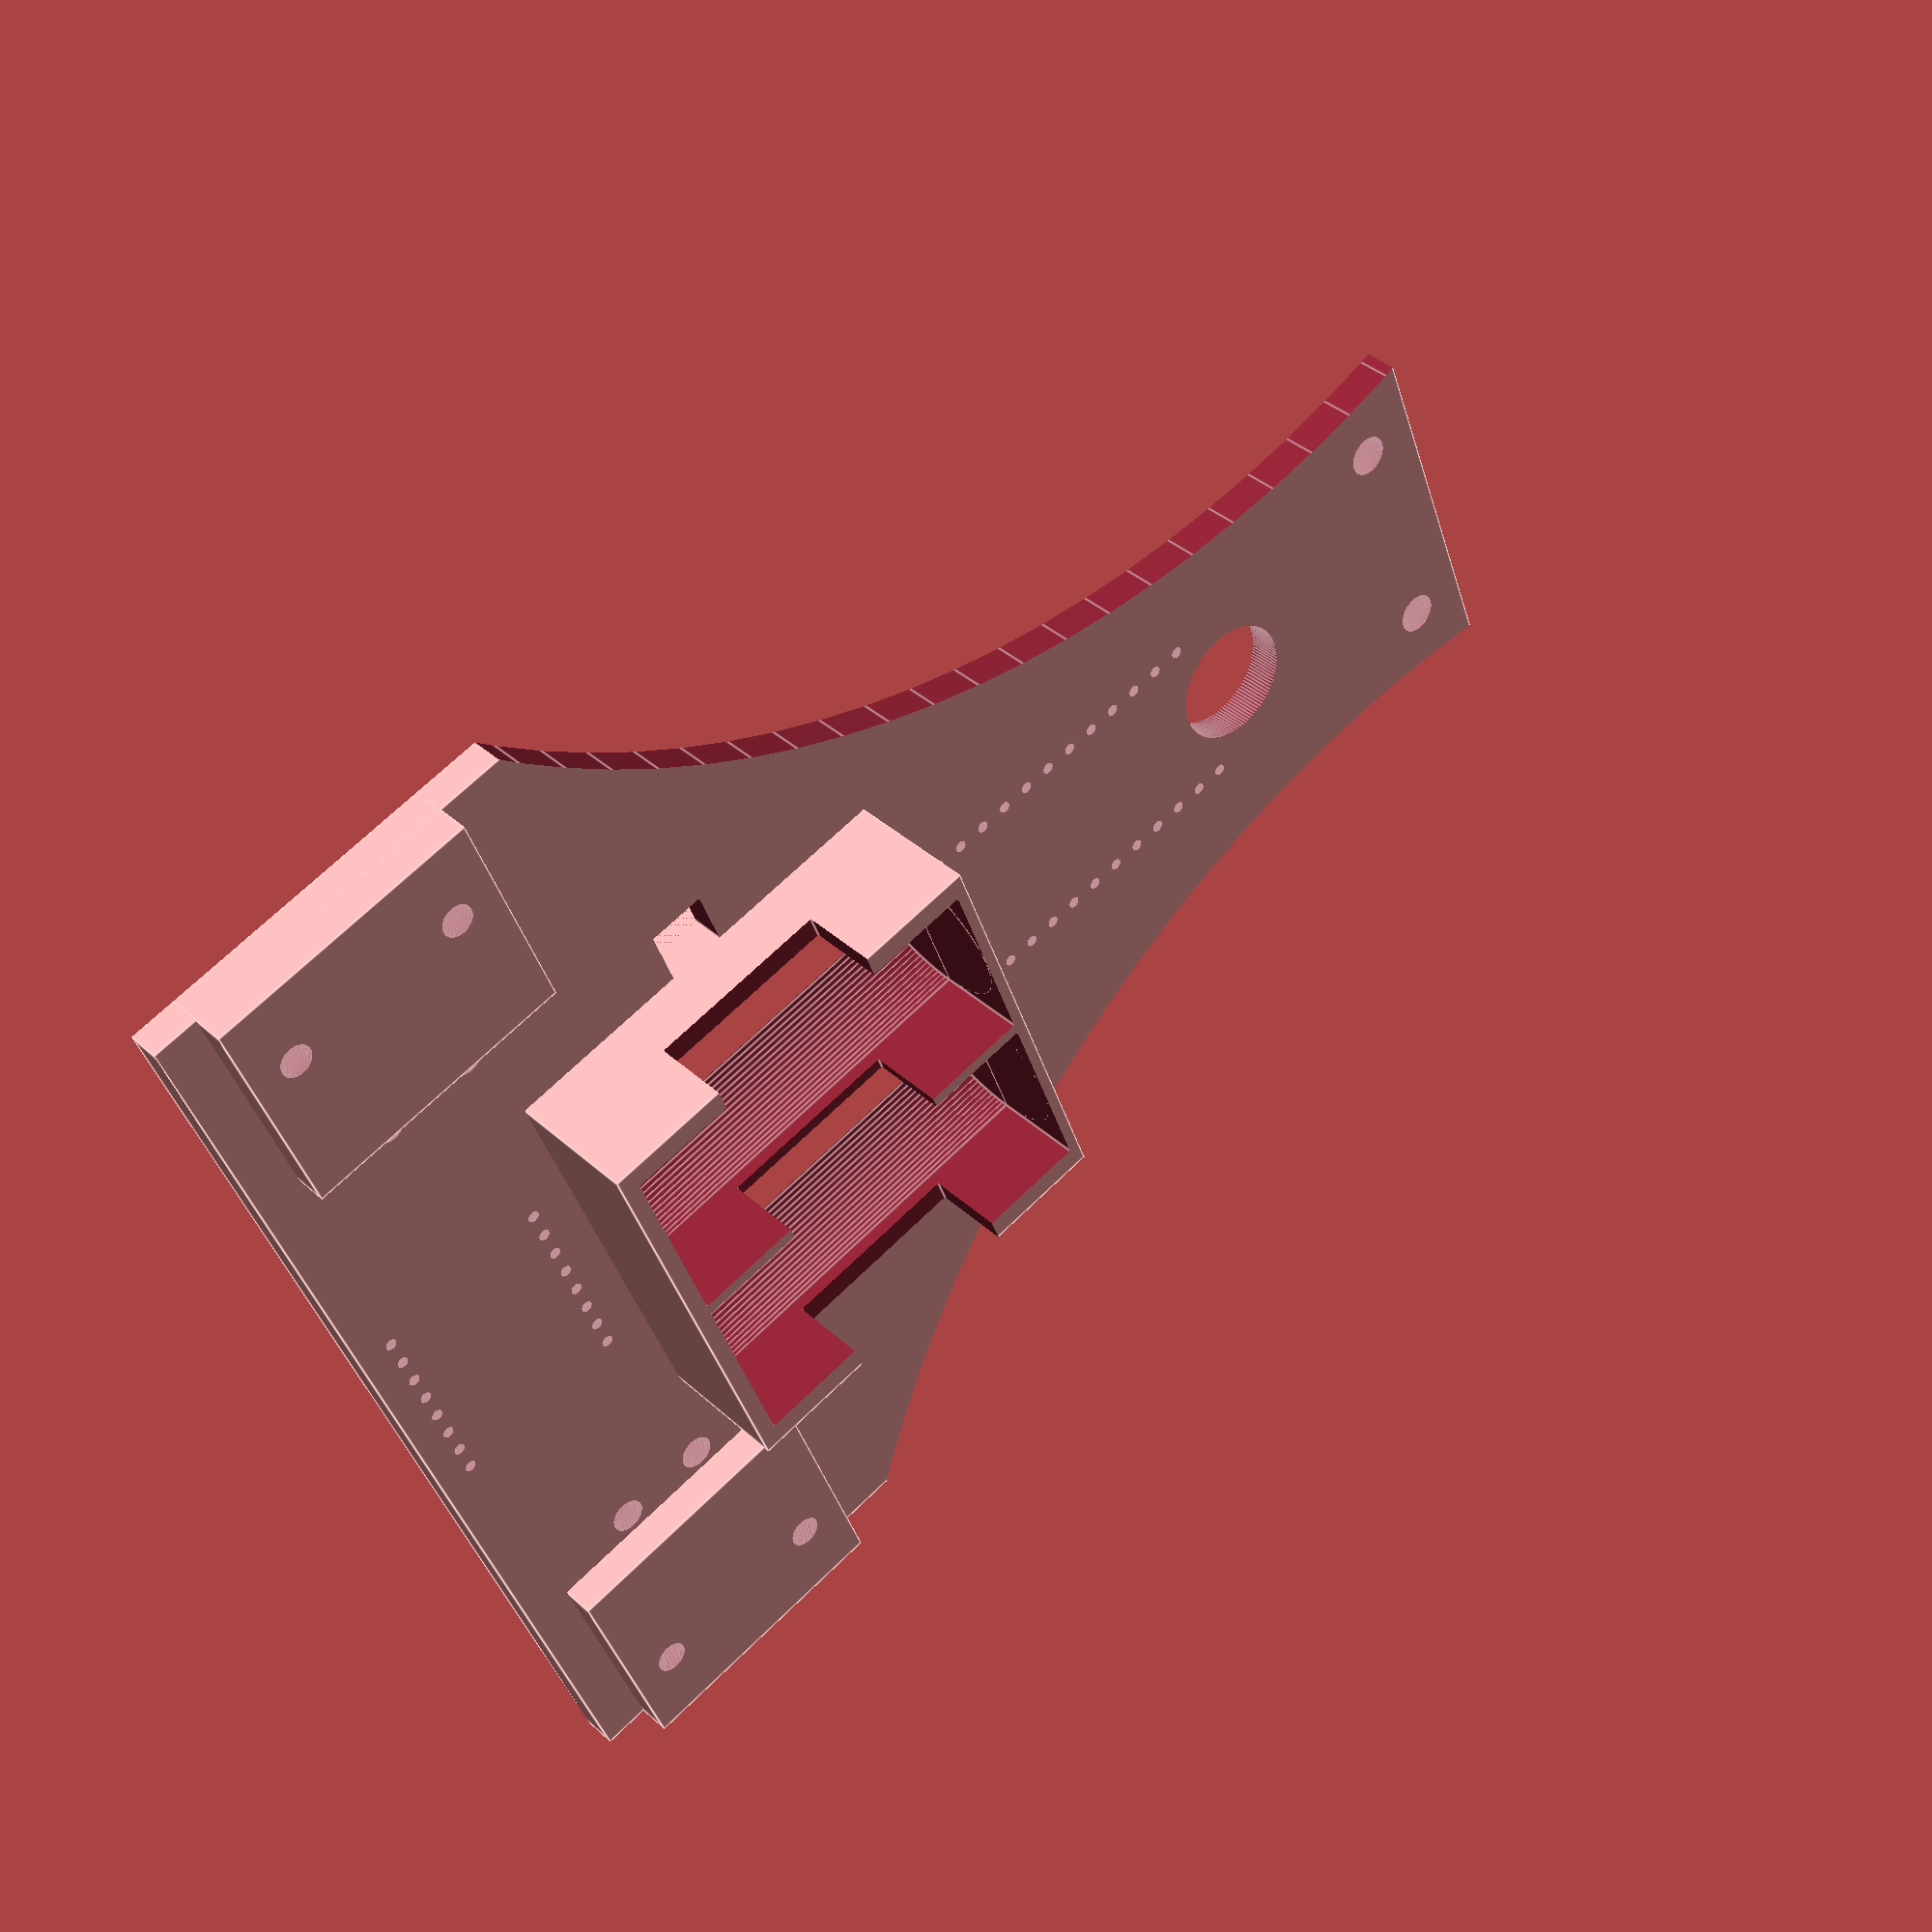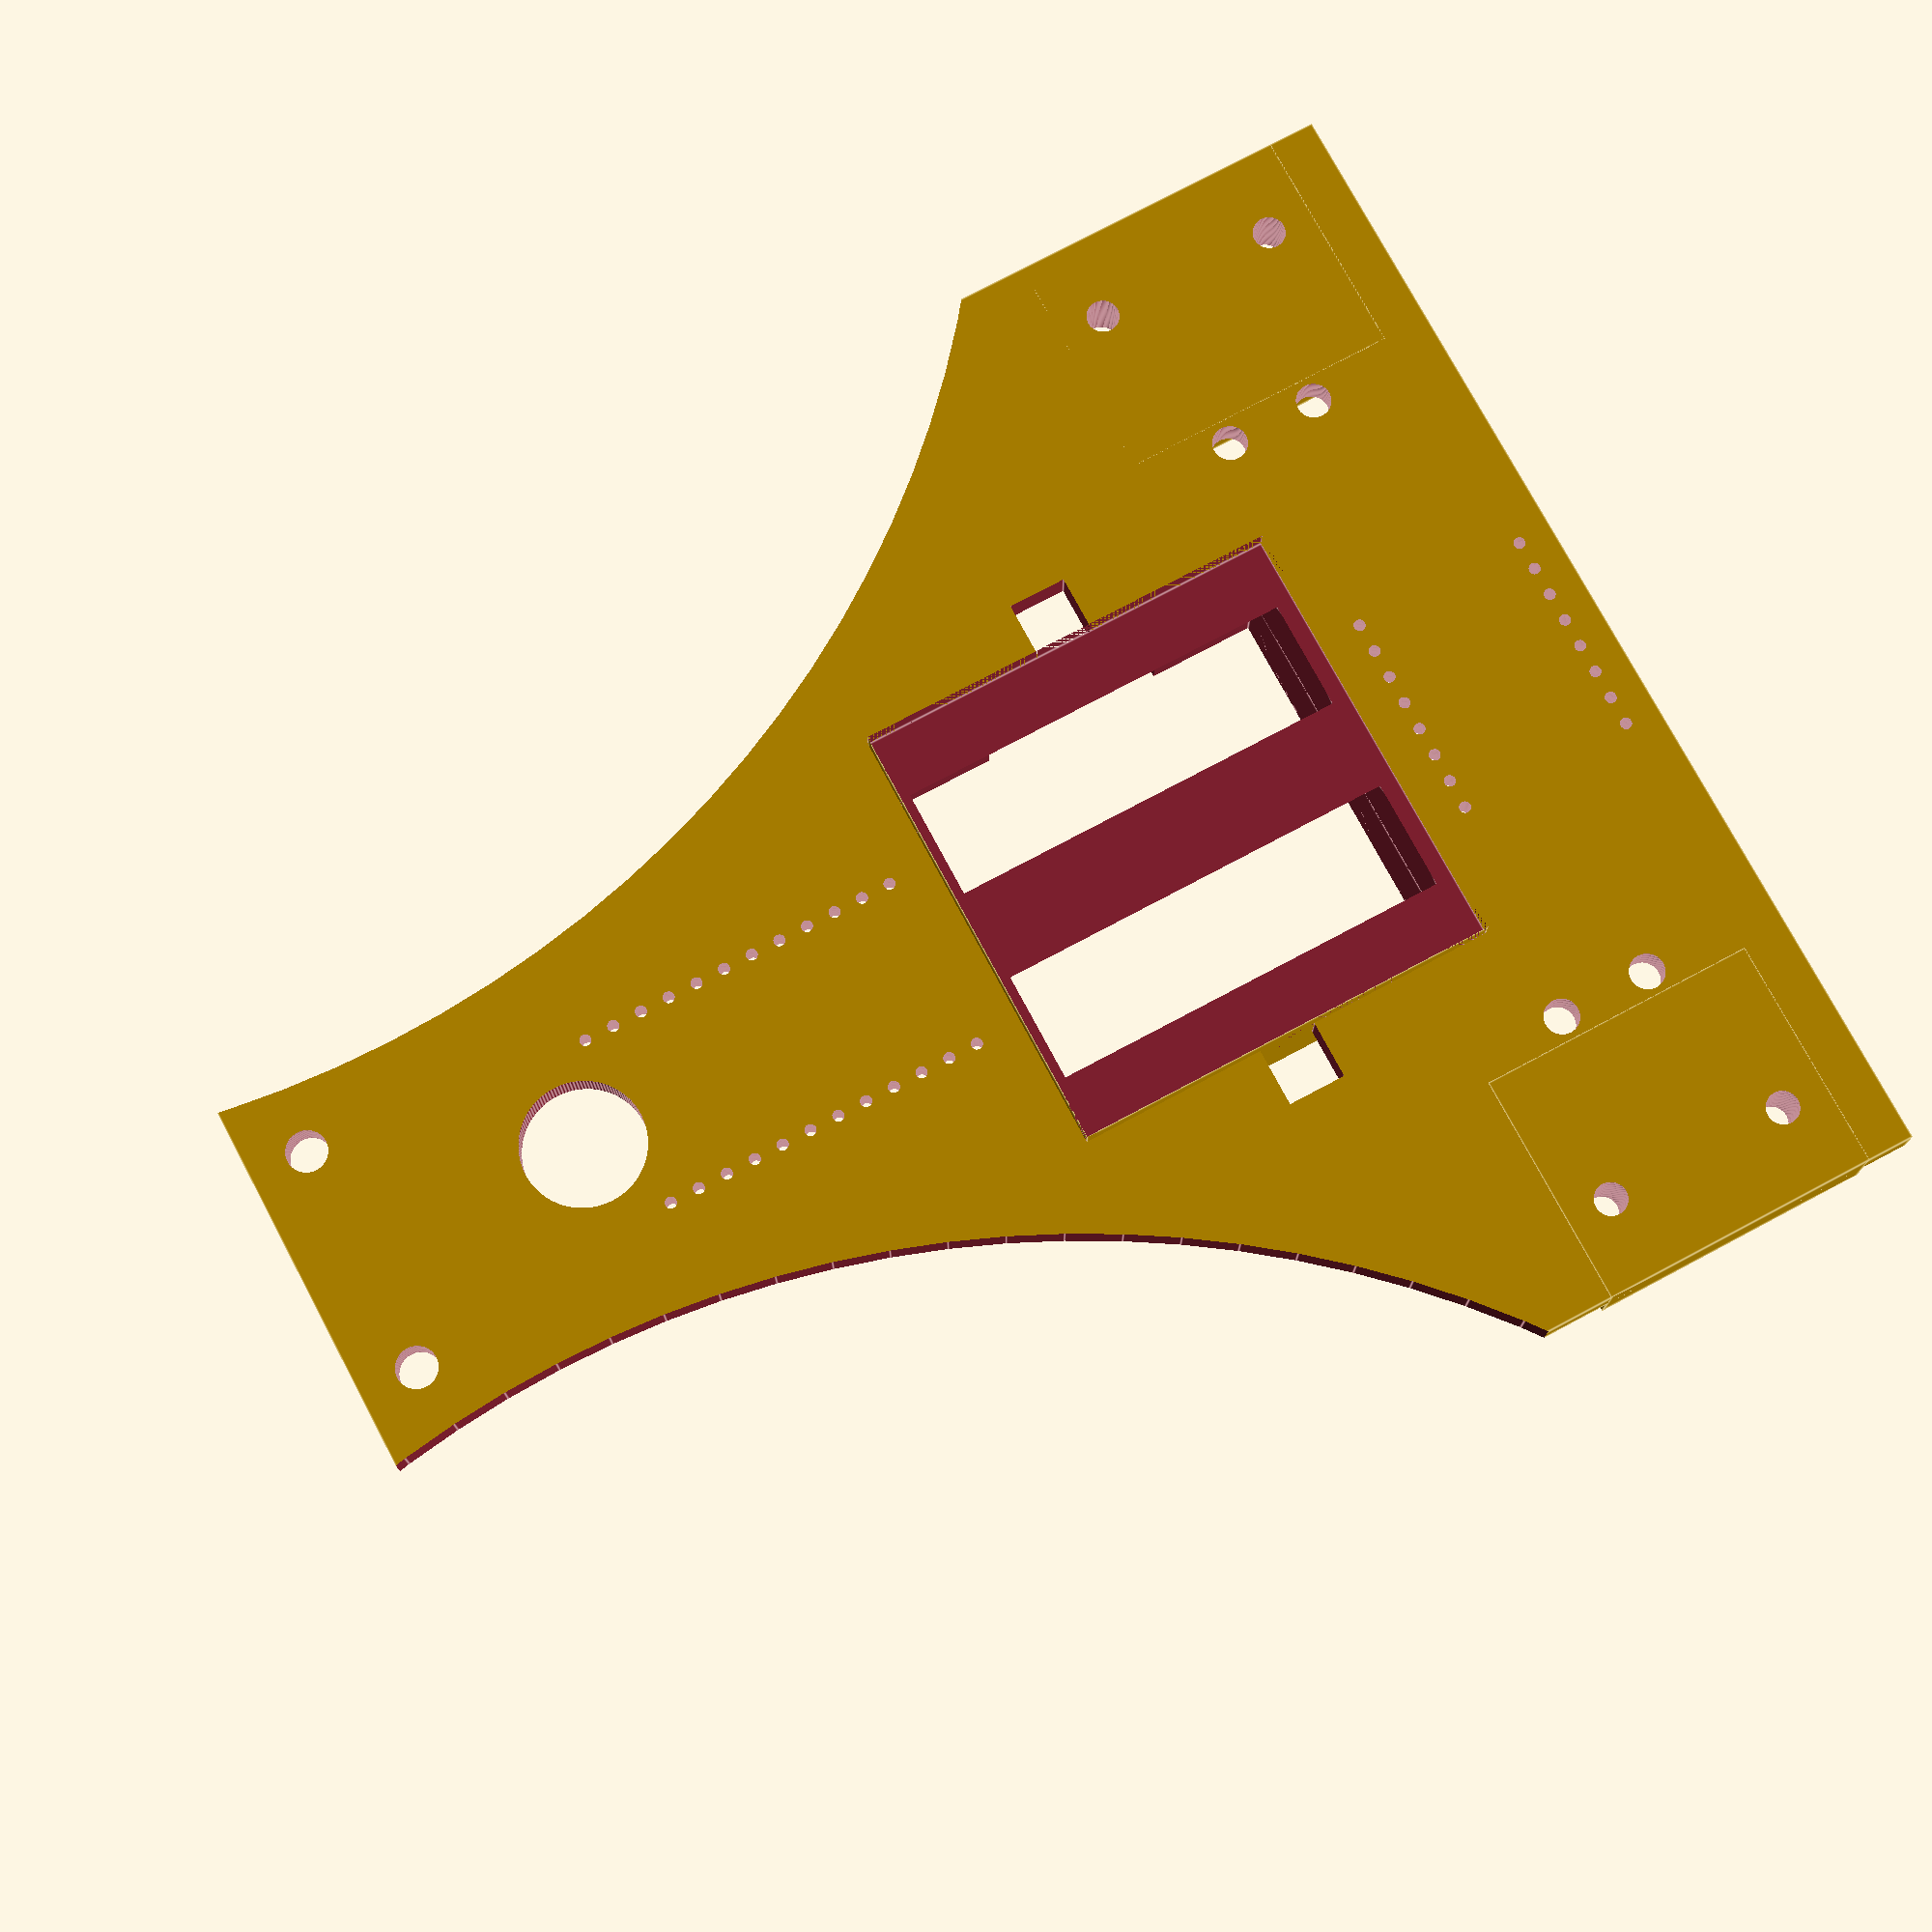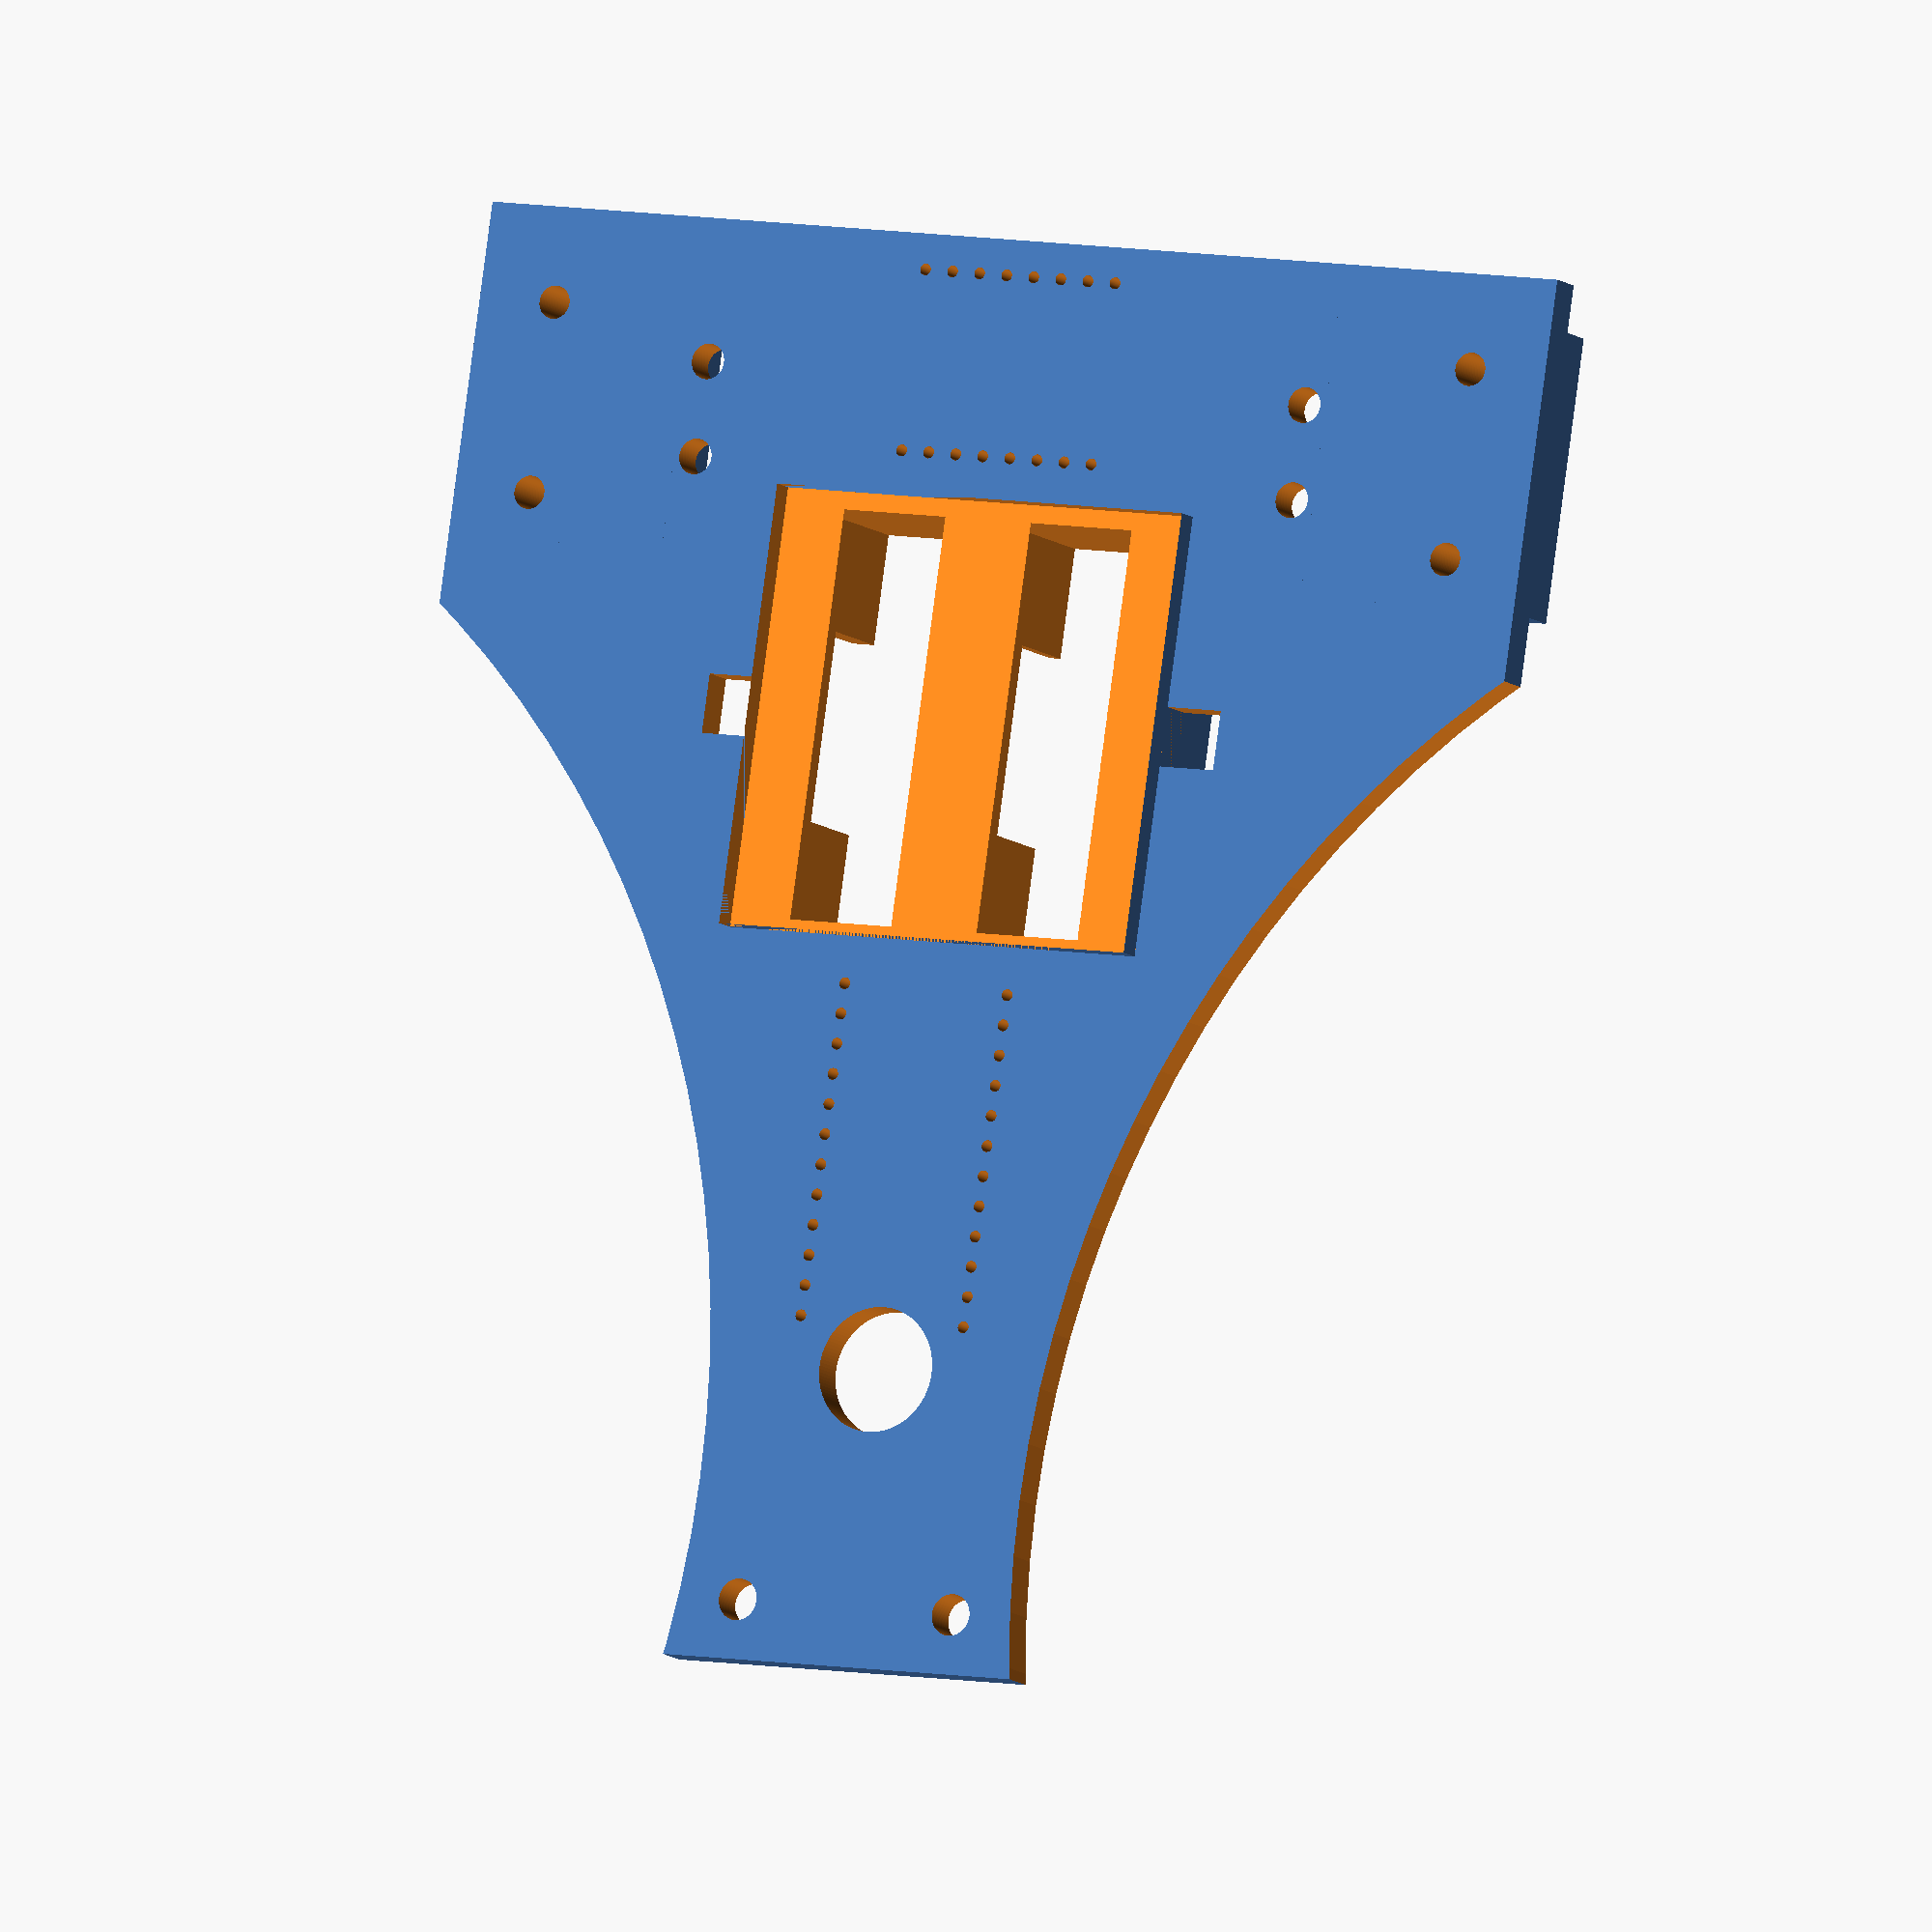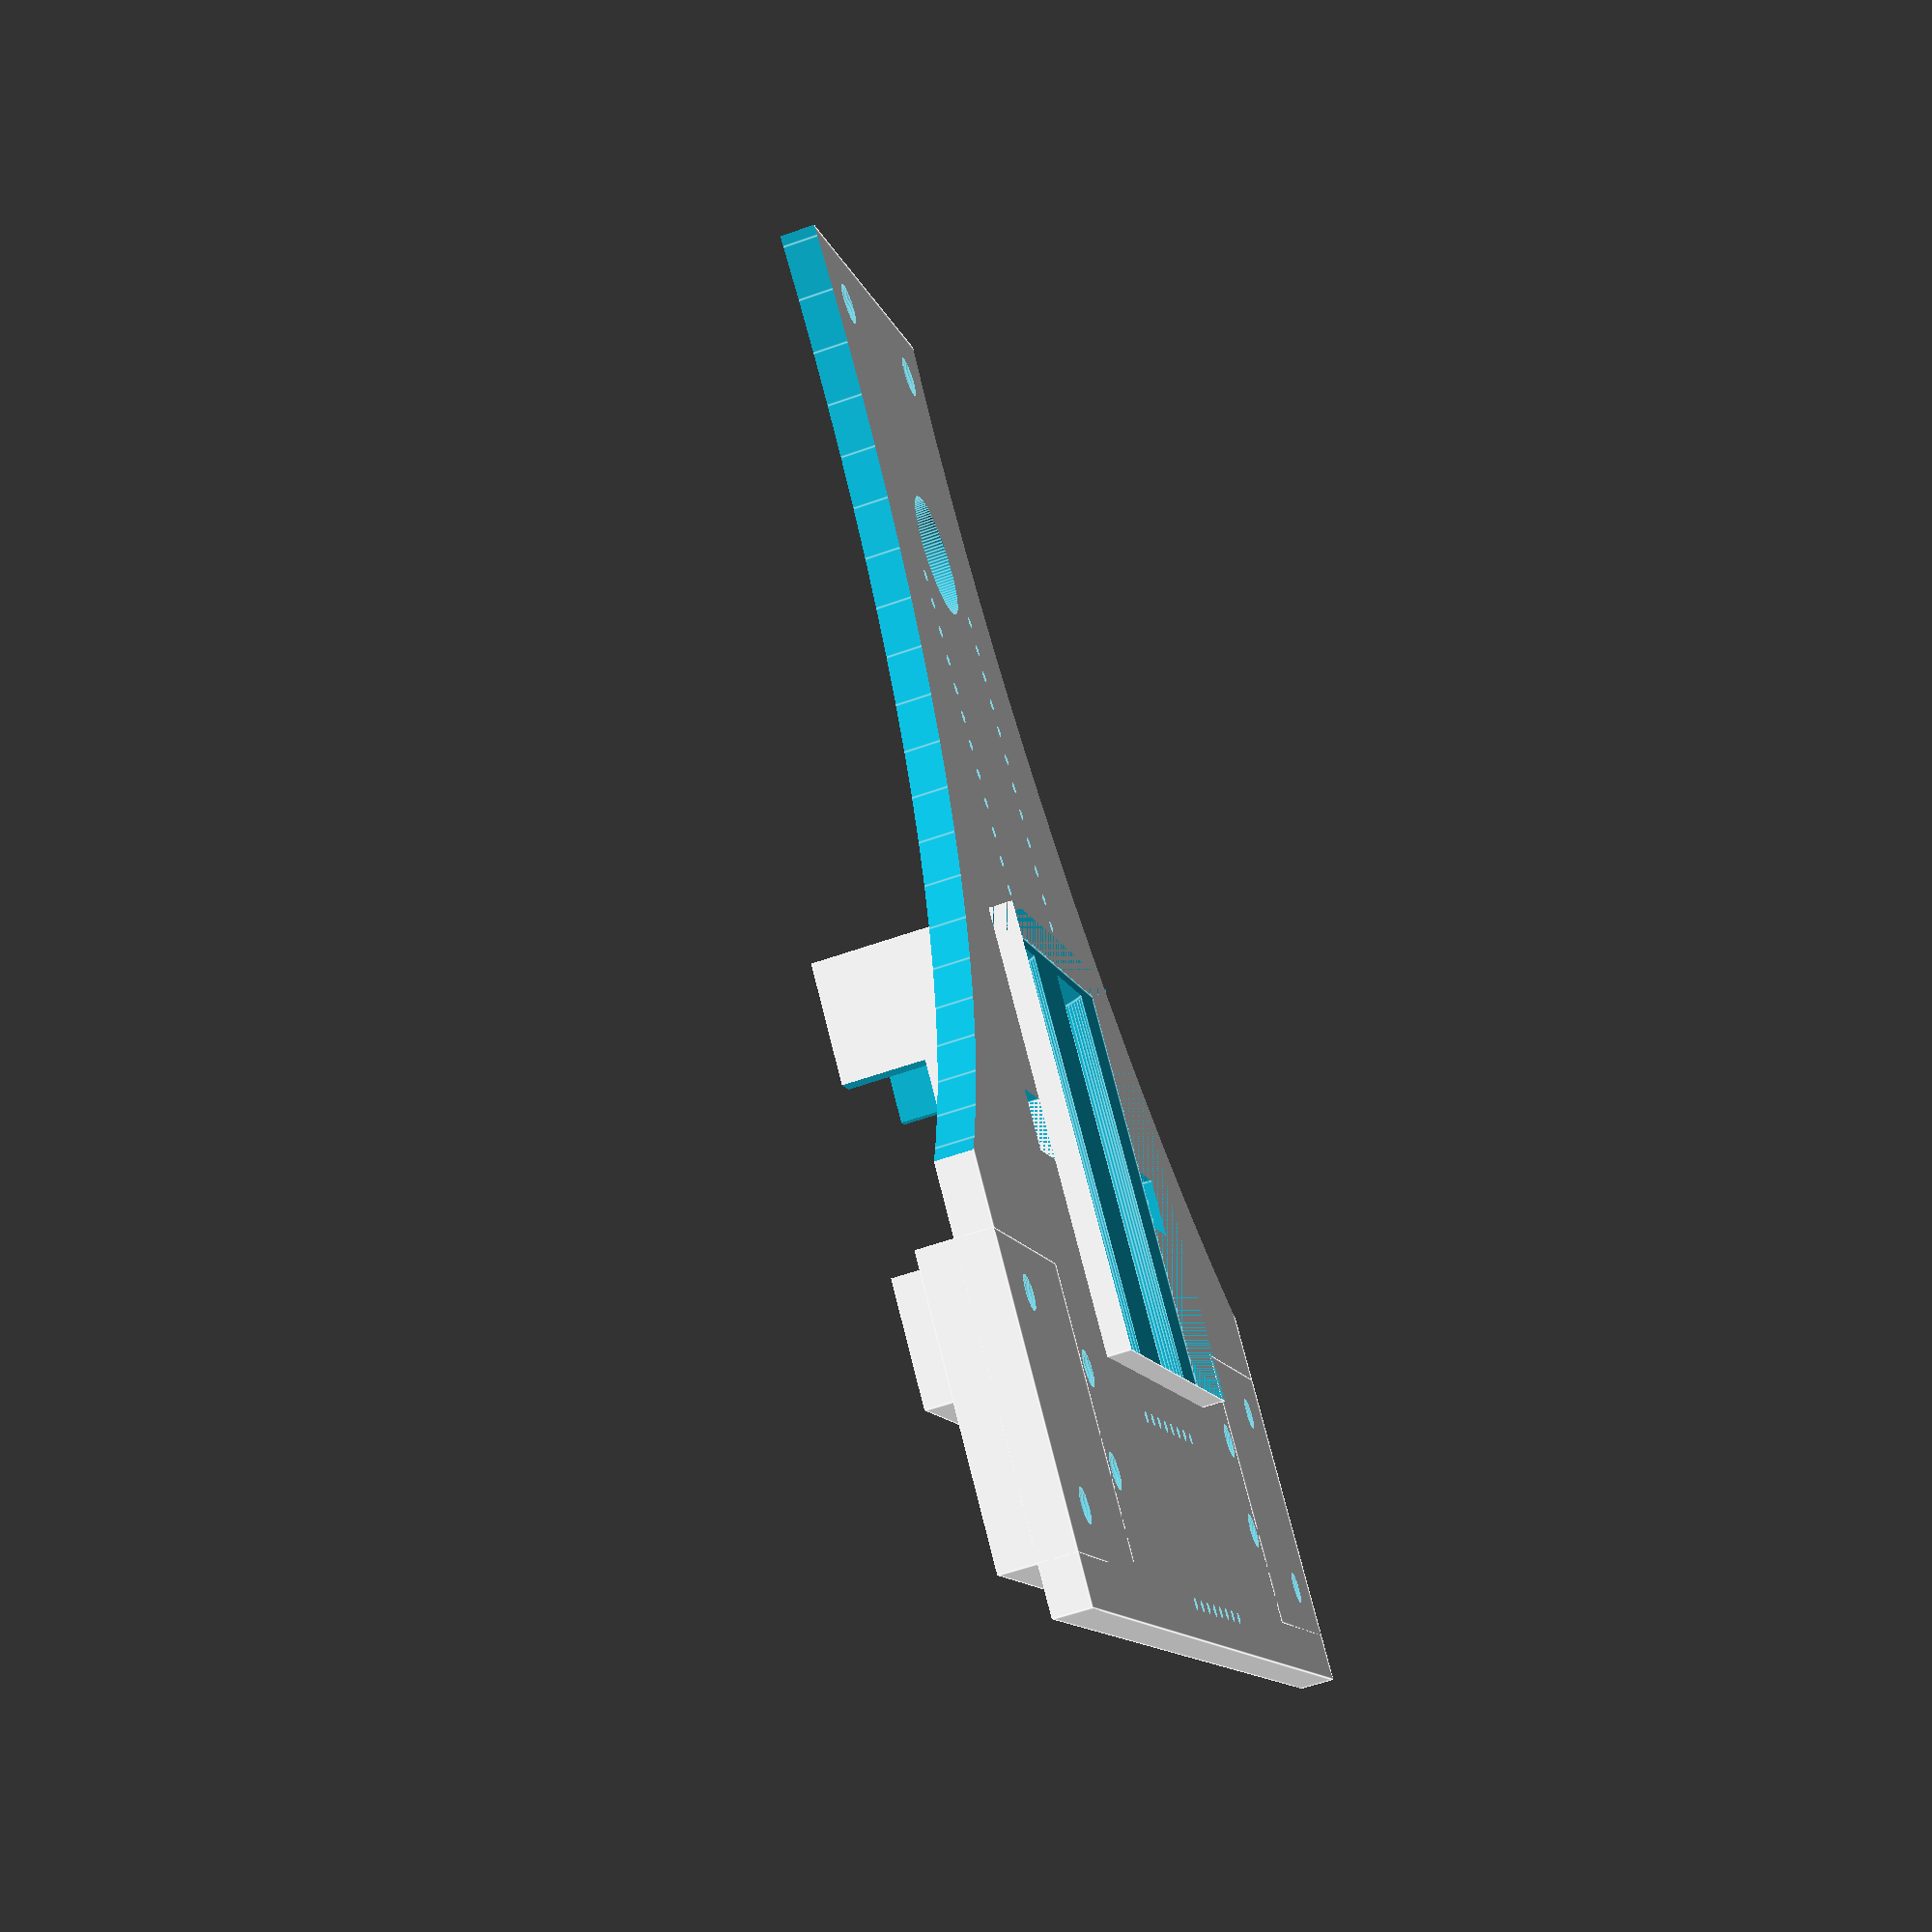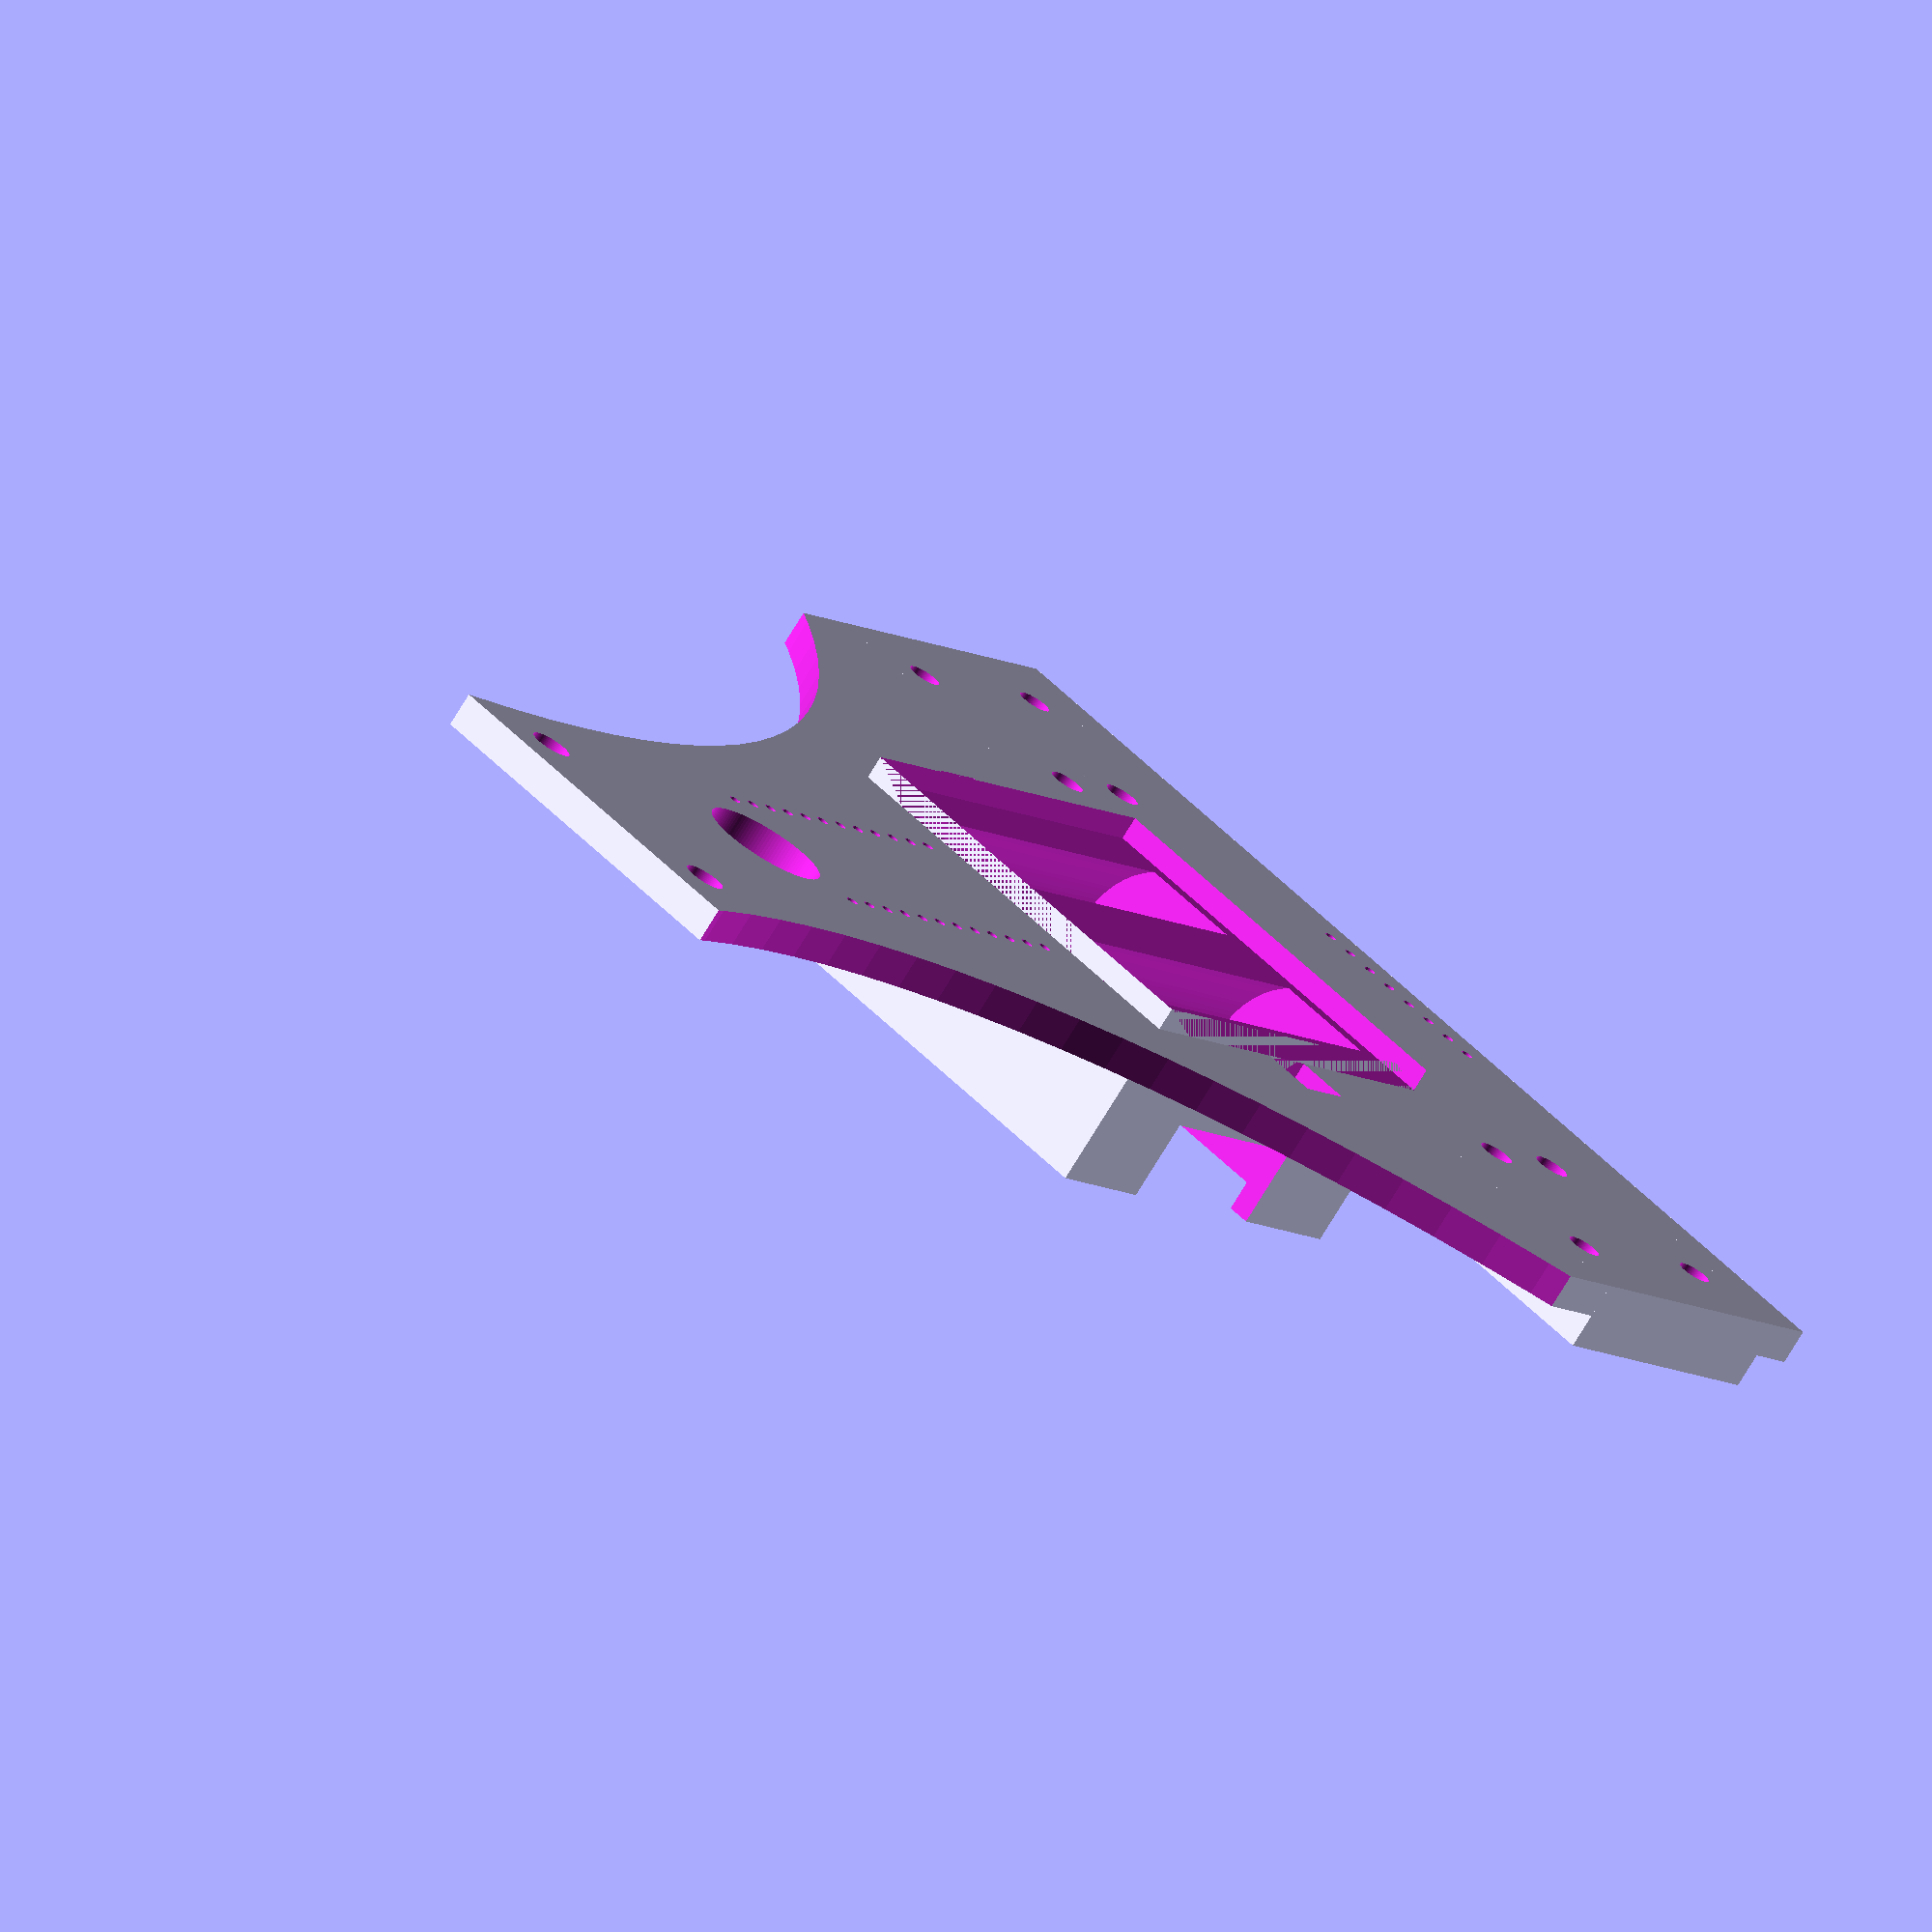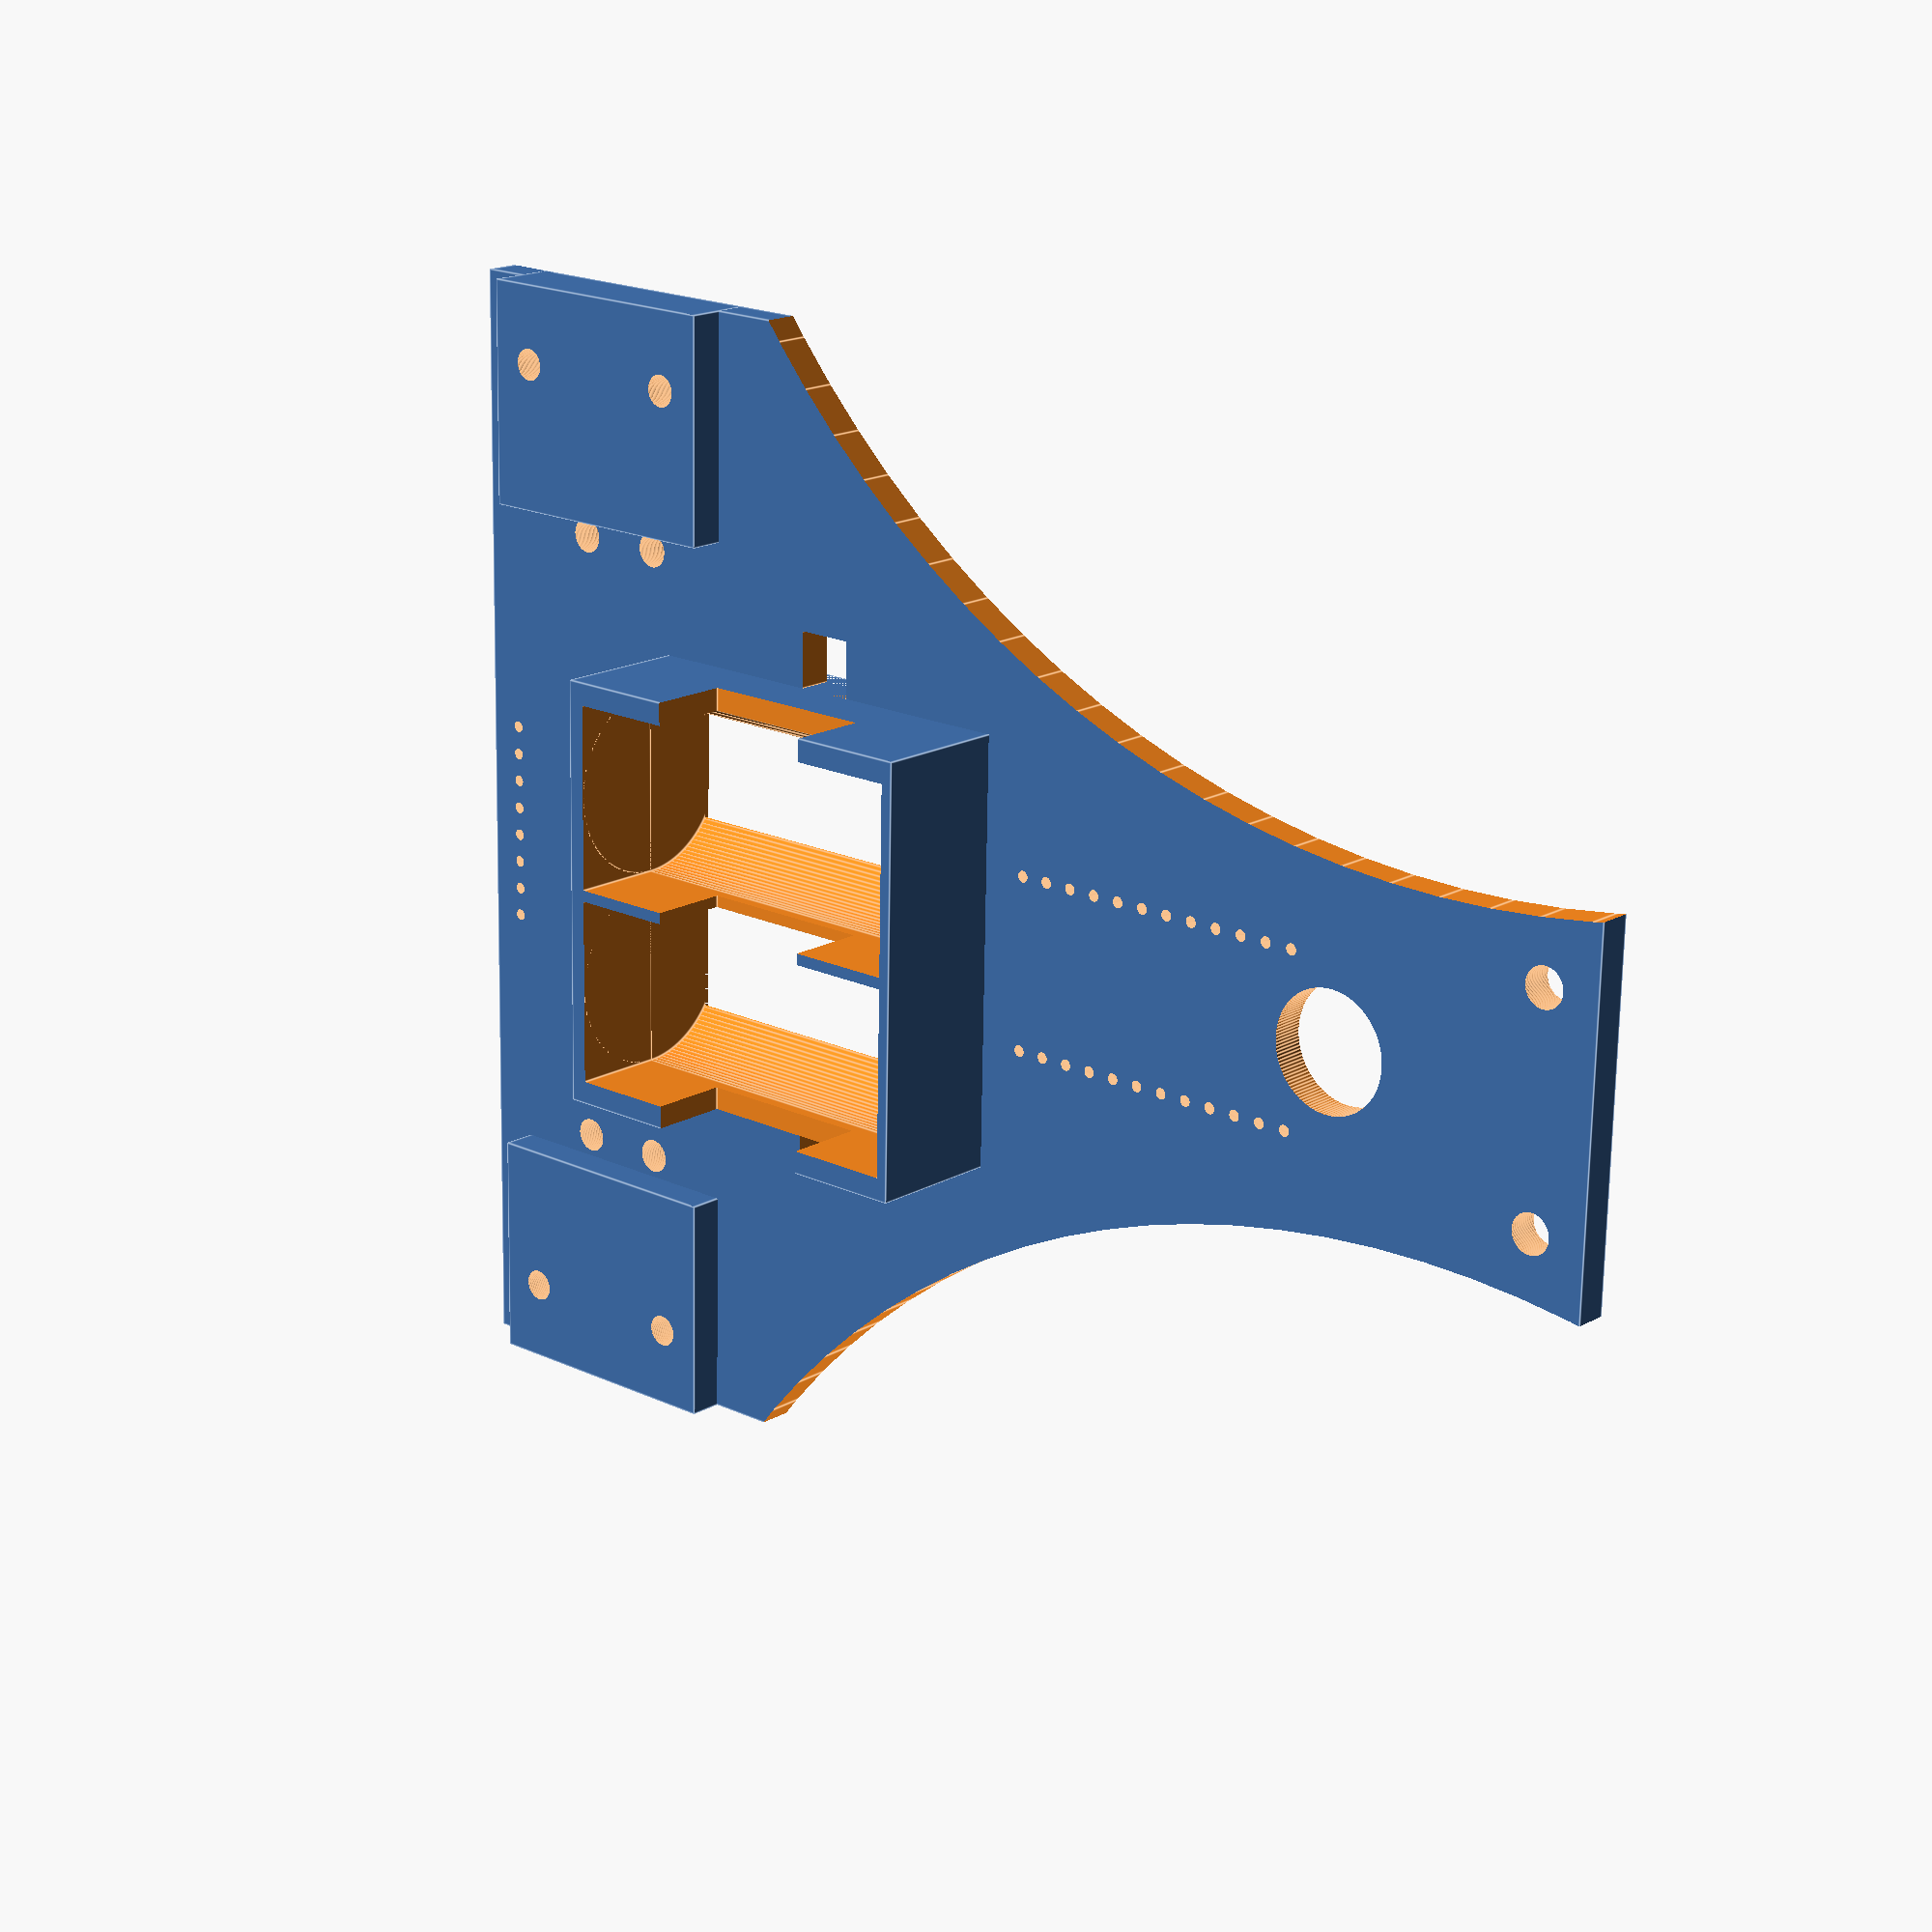
<openscad>
$fn=120;

difference(){
union(){
translate([-50,0,0])cube([100,120,3]);
translate([30,4,0])cube(size=[20,24,6]); 
translate([-50,4,0])cube(size=[20,24,6]);
}
translate([-19,22,-1])cube([38,37,5]);
translate([105,105,-1])cylinder(r=90,h=5);
translate([-105,105,-1])cylinder(r=90,h=5);
translate([-19,22,0])cube([38,37,17]);

translate([-24,38,-1])cube([5,5,5]);
translate([19,38,-1])cube([5,5,5]);

translate([-43,8,-1])cylinder(d=2.8,h=8);
translate([-43,24,-1])cylinder(d=2.8,h=8);
translate([43,8,-1])cylinder(d=2.8,h=8);
translate([43,24,-1])cylinder(d=2.8,h=8);

translate([-28,12,-1])cylinder(d=3,h=8);
translate([-28,20,-1])cylinder(d=3,h=8);
translate([28,12,-1])cylinder(d=3,h=8);
translate([28,20,-1])cylinder(d=3,h=8);

translate([0,95,-1])cylinder(d=10.5,h=5);
translate([10,115,-1])cylinder(d=3.5,h=5);
translate([-10,115,-1])cylinder(d=3.5,h=5);

rotate([0,0,90])
{
translate([63,7.62,-1])pin20mil(12,1,10);
translate([63,-7.62,-1])pin20mil(12,1,10);
}

translate([-8.89,18.24,-1])pin20mil(8,1,10);
translate([-8.89,3,-1])pin20mil(8,1,10);
}

difference(){
translate([0,0,-2])bat16340();
translate([-19,22,-17])cube([38,37,17]);
}

//portapilas

module bat16340()
difference(){
translate([-19,22,0])cube([38,37,17]);
translate([8.75,23.5,8.75])rotate([-90,0,0])cylinder(d=16.5,h=34.5);
translate([-8.75,23.5,8.75])rotate([-90,0,0])cylinder(d=16.5,h=34.5);
translate([-17,23.5,8.75])cube([16.5,34.5,20]);
translate([0.5,23.5,8.75])cube([16.5,34.5,20]);
translate([0,40.75,14])cube([100,16,8],center=true);
}

//taladros para pines a 10 por pulgada

module pin20mil(n,d_paso,h_paso)
for (i=[1:n]){
    translate([(i-1)*2.54,0,0])cylinder(d=d_paso,h=h_paso);
}

</openscad>
<views>
elev=143.8 azim=248.8 roll=220.2 proj=p view=edges
elev=194.1 azim=298.0 roll=359.6 proj=p view=edges
elev=10.2 azim=171.6 roll=206.8 proj=o view=solid
elev=238.7 azim=225.6 roll=69.9 proj=p view=edges
elev=74.6 azim=138.1 roll=148.7 proj=o view=solid
elev=342.8 azim=91.3 roll=41.3 proj=p view=edges
</views>
